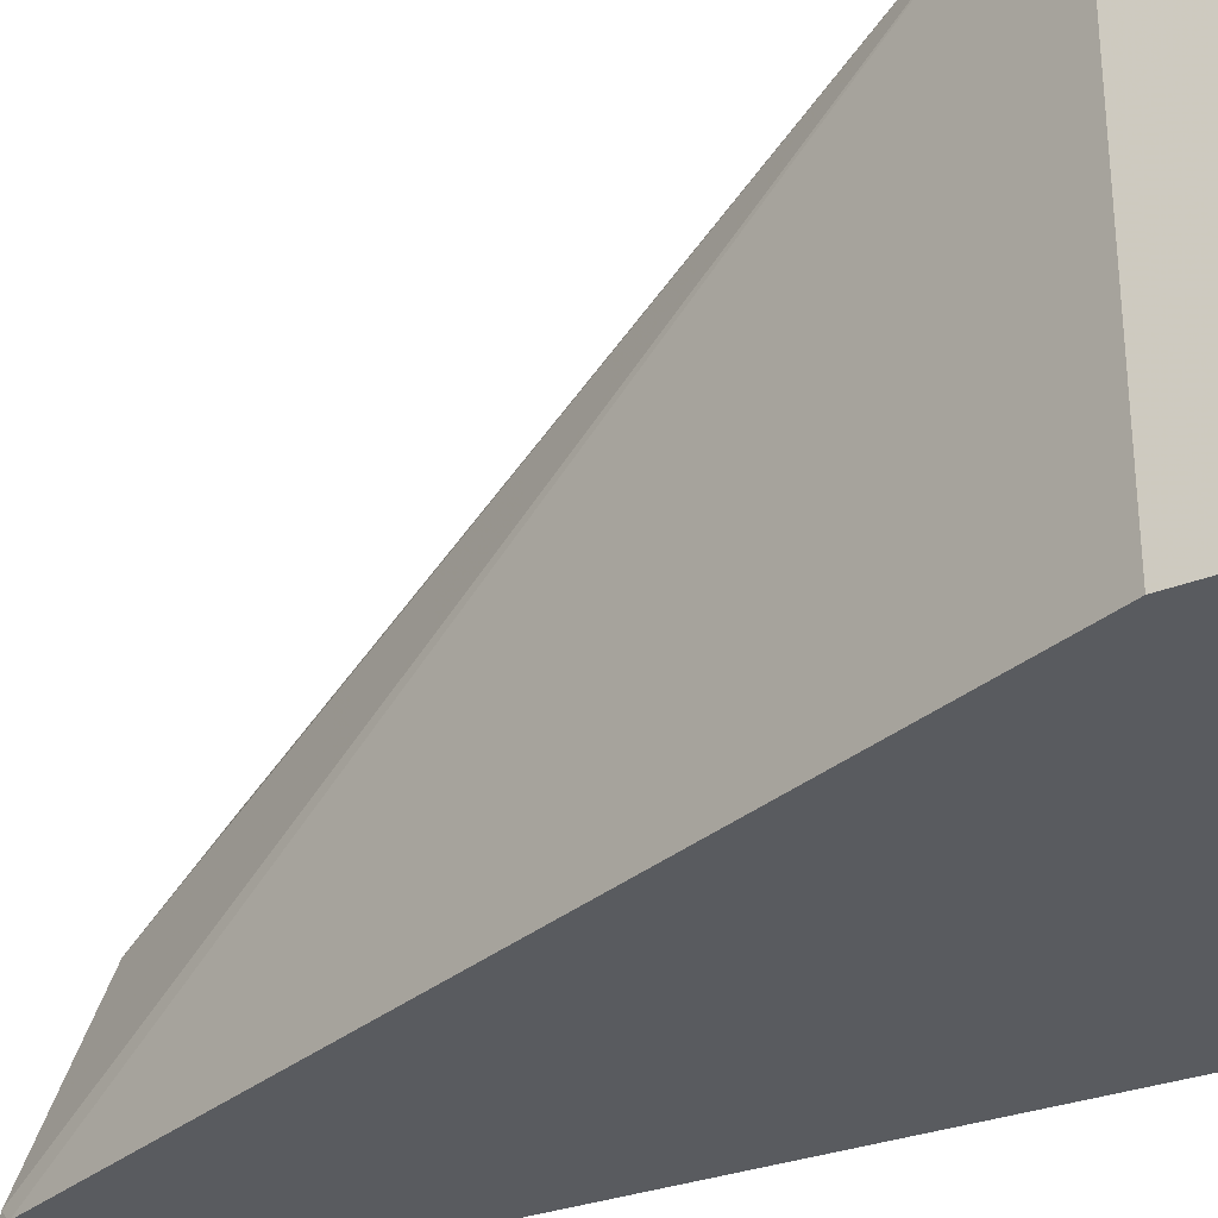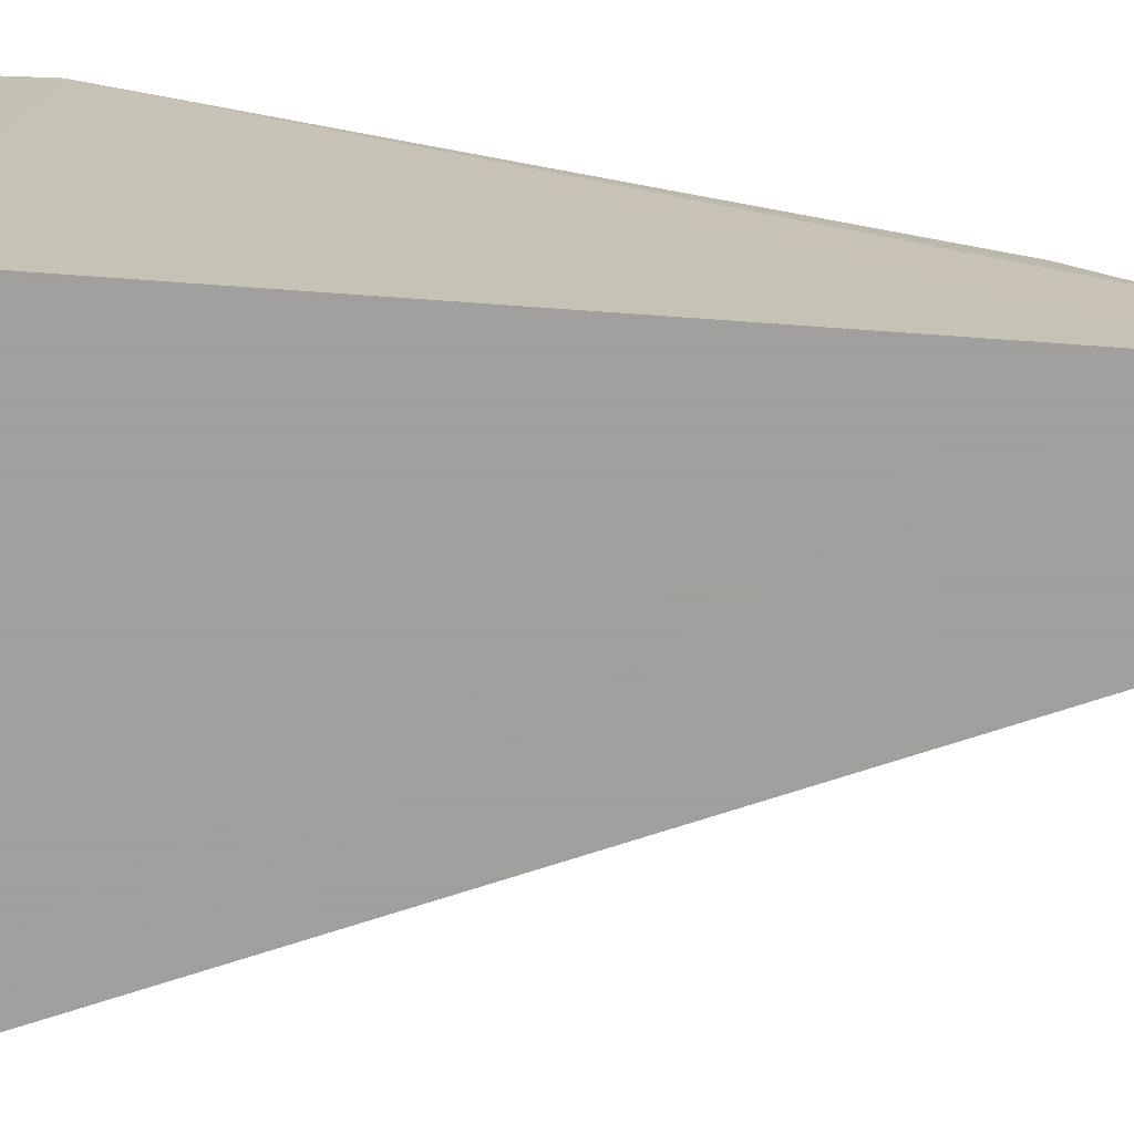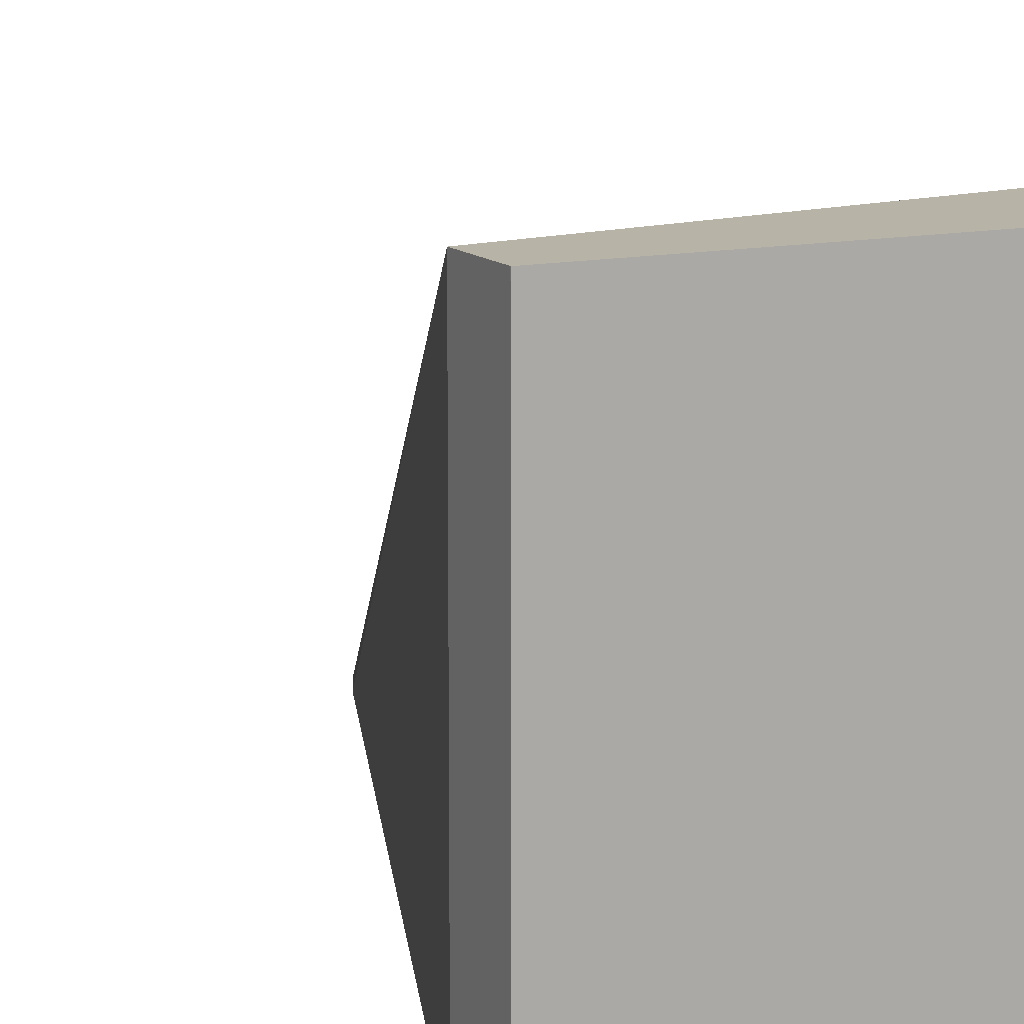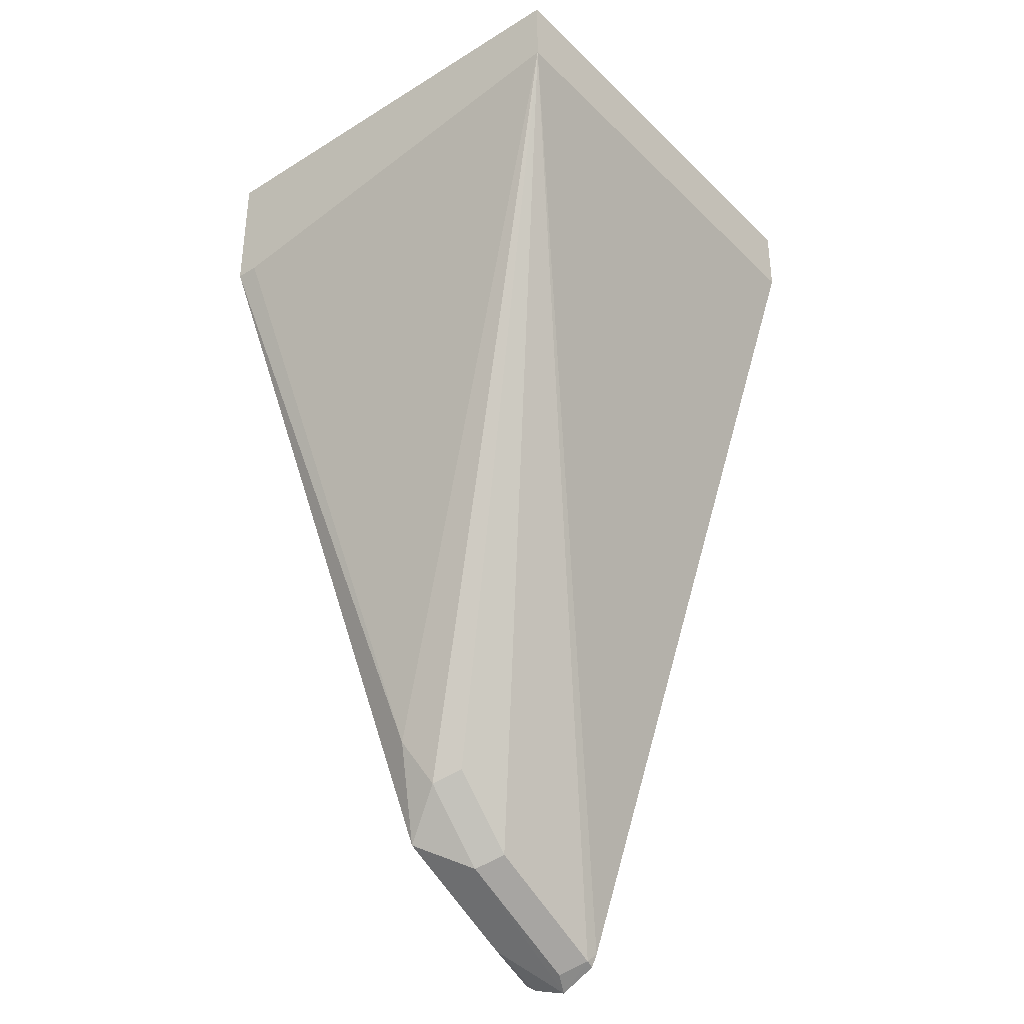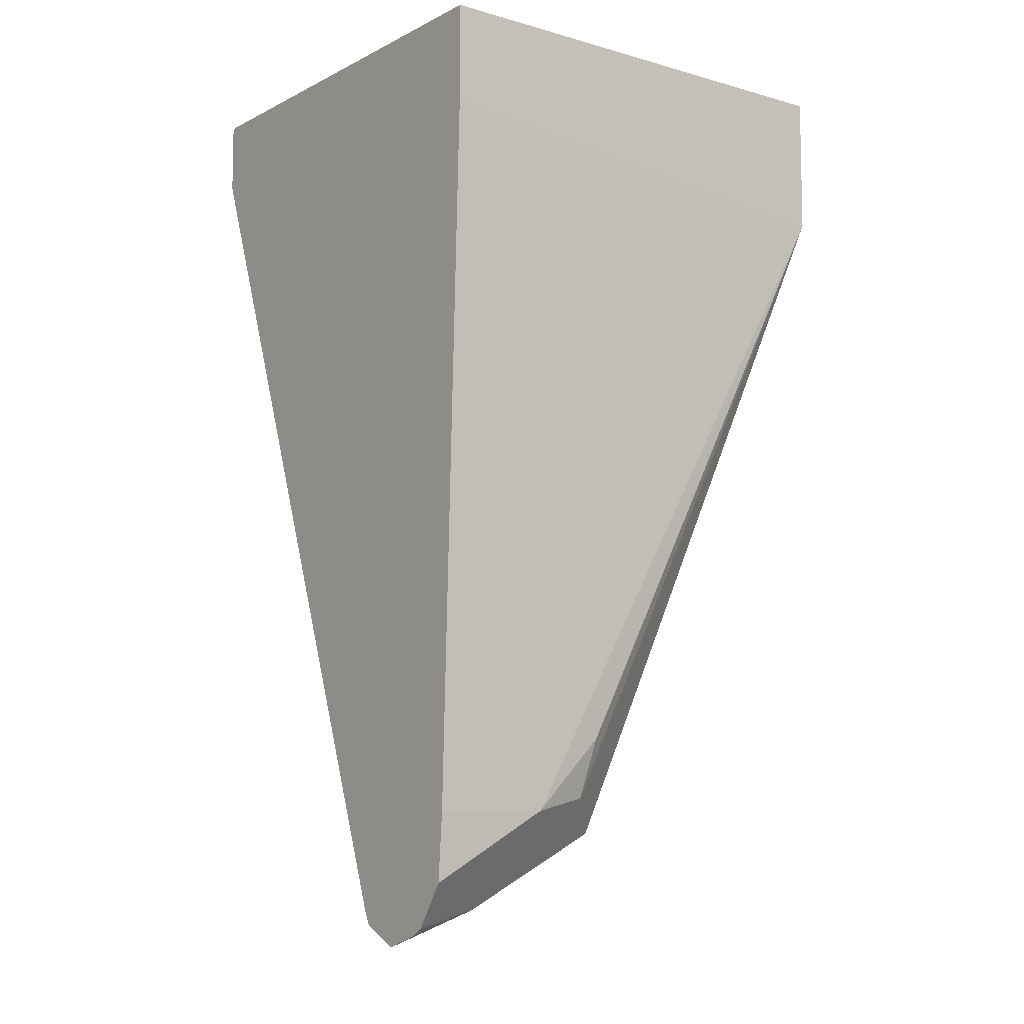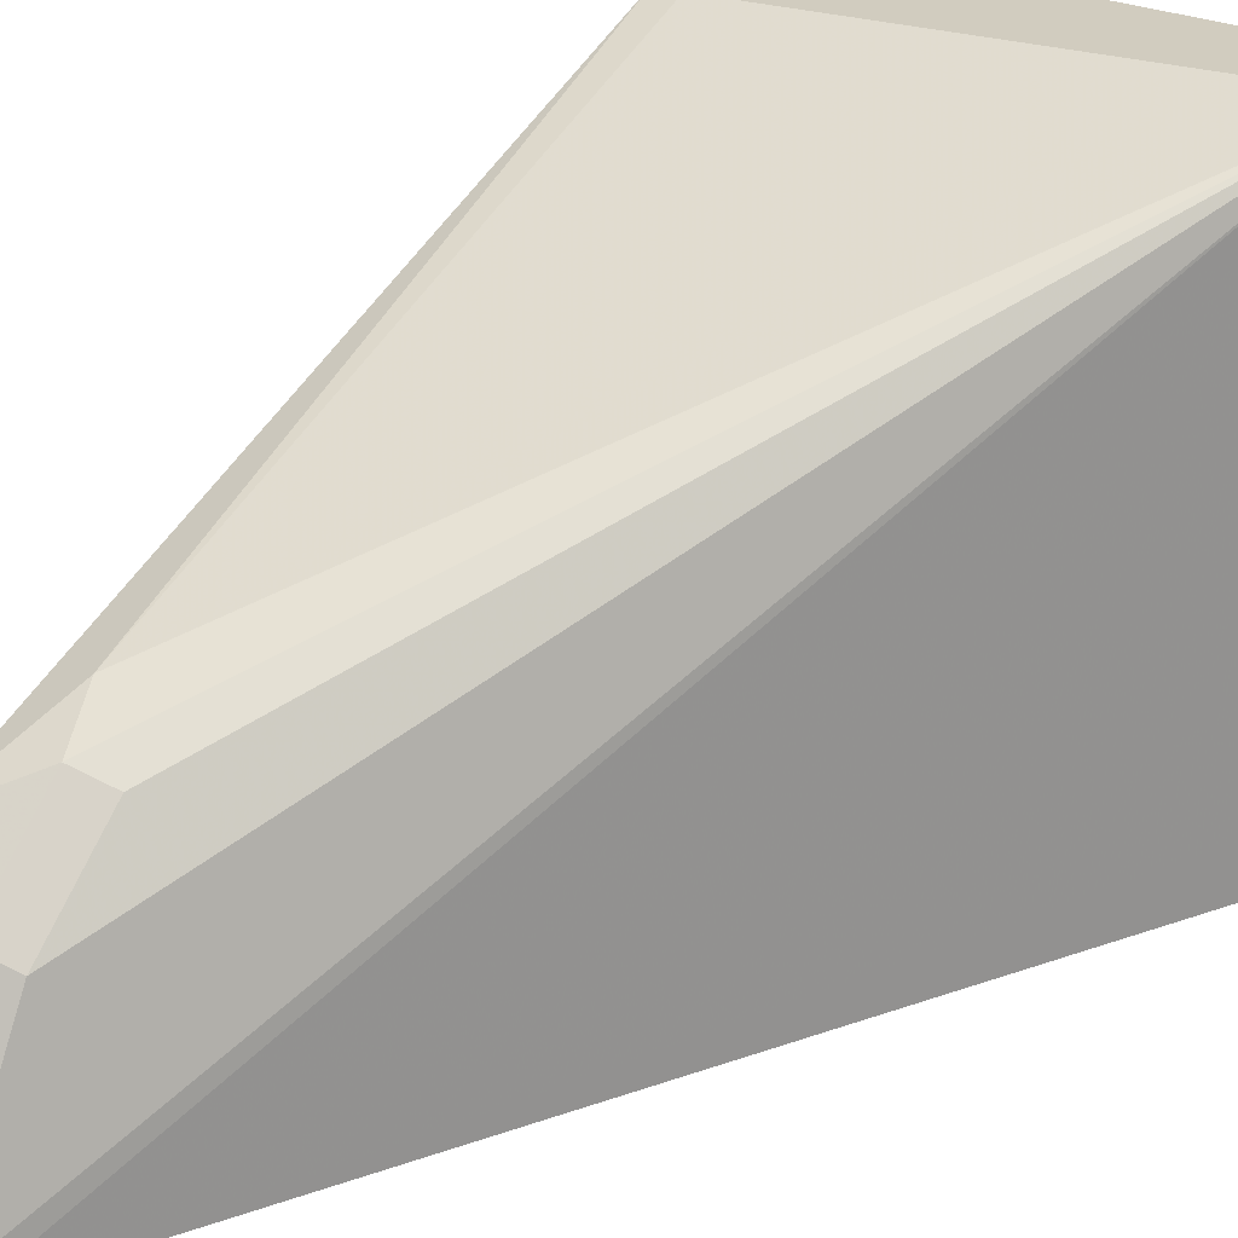
<metadata>
{"format":"obj","ext":"obj","renderer":"f3d","projection":"perspective","resolution":1024,"background":"white","views":[{"elev":-32.3,"azim":-61.1,"up":"+Y"},{"elev":-71.5,"azim":87.9,"up":"+Y"},{"elev":12.8,"azim":-26.3,"up":"+Y"},{"elev":-36.1,"azim":-141.1,"up":"+Z"},{"elev":-8.3,"azim":52.8,"up":"+Z"},{"elev":24.0,"azim":-141.7,"up":"+Y"}]}
</metadata>
<code>
v -0.3393 0.1917 0.2698
v -0.3458 0.06459 0.09606
v -0.3458 0.09605 0.09606
v -0.3458 0.1153 0.1153
v -0.349 0.1121 0.09927
v -0.3586 0.1217 0.08965
v -0.365 0.1345 0.1153
v -0.3458 0.1917 0.2698
v -0.3393 0.1917 0.3074
v -0.3393 0.06459 0.2818
v -0.3472 0.06459 0.07825
v -0.3554 0.06724 0.06723
v -0.3554 0.1057 0.08644
v -0.3586 0.08325 0.07044
v -0.3685 0.06459 0.06111
v -0.3714 0.1089 0.08326
v -0.3714 0.1281 0.1025
v -0.4613 0.1917 0.2881
v -0.4613 0.1917 0.3074
v -0.3393 0.06459 0.3074
v -0.3527 0.06459 0.06989
v -0.3549 0.06459 0.06673
v -0.358 0.06459 0.06461
v -0.379 0.06459 0.06637
v -0.3794 0.06724 0.06723
v -0.3714 0.07044 0.06405
v -0.3794 0.1057 0.08644
v -0.3794 0.1249 0.1057
v -0.4613 0.07655 0.288
v -0.4613 0.1917 0.3072
v -0.3807 0.06459 0.06989
v -0.4613 0.1729 0.3074
v -0.4613 0.06459 0.3074
v -0.4613 0.06459 0.288
f 12 22 23
f 15 25 26
f 15 24 25
f 14 23 15
f 12 23 14
f 12 21 22
f 7 18 8
f 9 33 20
f 9 32 33
f 9 19 32
f 15 26 16
f 7 17 18
f 6 17 7
f 11 21 12
f 16 26 25
f 18 34 33
f 16 27 28
f 16 28 17
f 17 28 18
f 18 29 34
f 18 33 32
f 18 32 30
f 18 28 27
f 18 27 25
f 18 25 31
f 18 31 29
f 19 30 32
f 24 31 25
f 29 31 34
f 6 16 17
f 16 25 27
f 6 15 16
f 3 6 5
f 6 12 14
f 1 2 3
f 6 14 15
f 1 4 5
f 1 5 6
f 1 6 7
f 1 7 8
f 1 8 18
f 1 18 30
f 1 30 19
f 1 19 9
f 1 9 20
f 1 20 10
f 1 10 2
f 2 11 3
f 2 10 20
f 1 3 4
f 2 33 34
f 2 20 33
f 3 13 6
f 3 12 13
f 3 11 12
f 3 5 4
f 2 21 11
f 6 13 12
f 2 23 22
f 2 15 23
f 2 24 15
f 2 31 24
f 2 34 31
f 2 22 21

</code>
